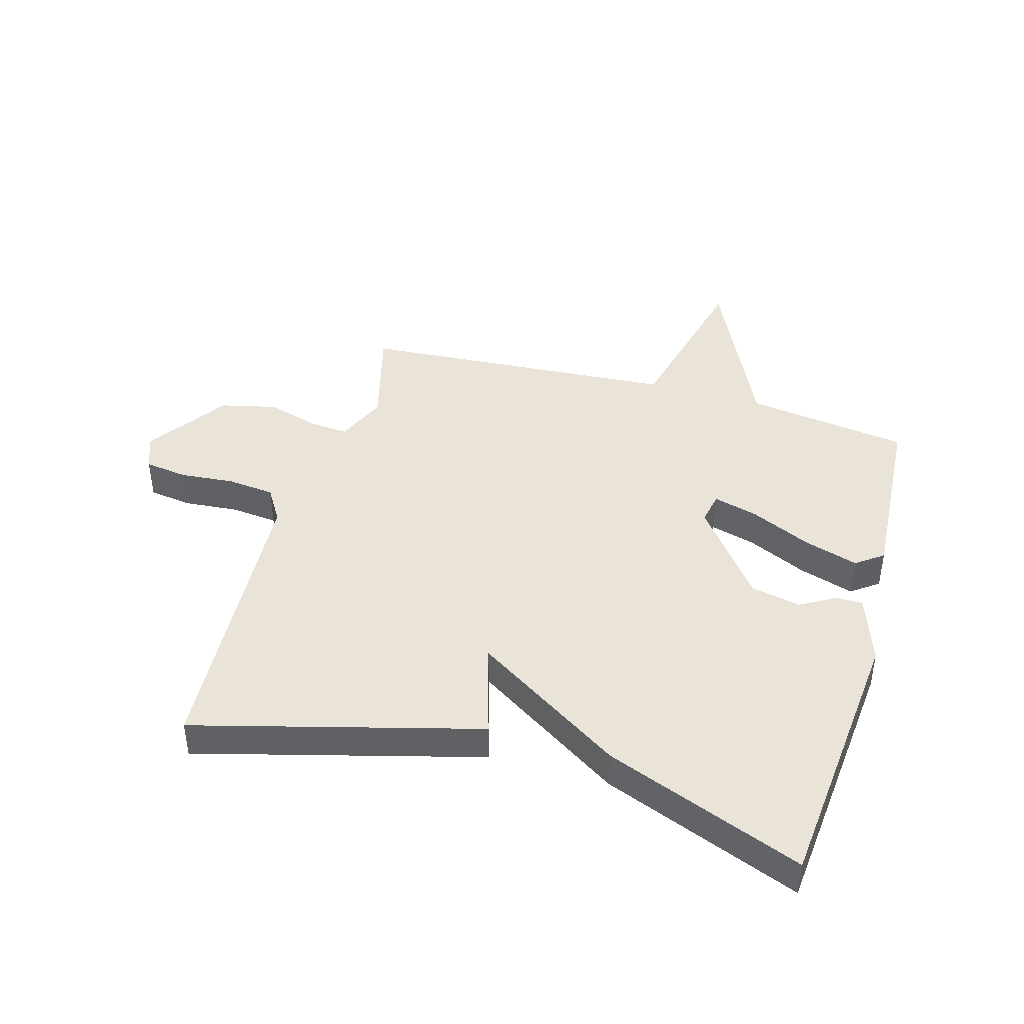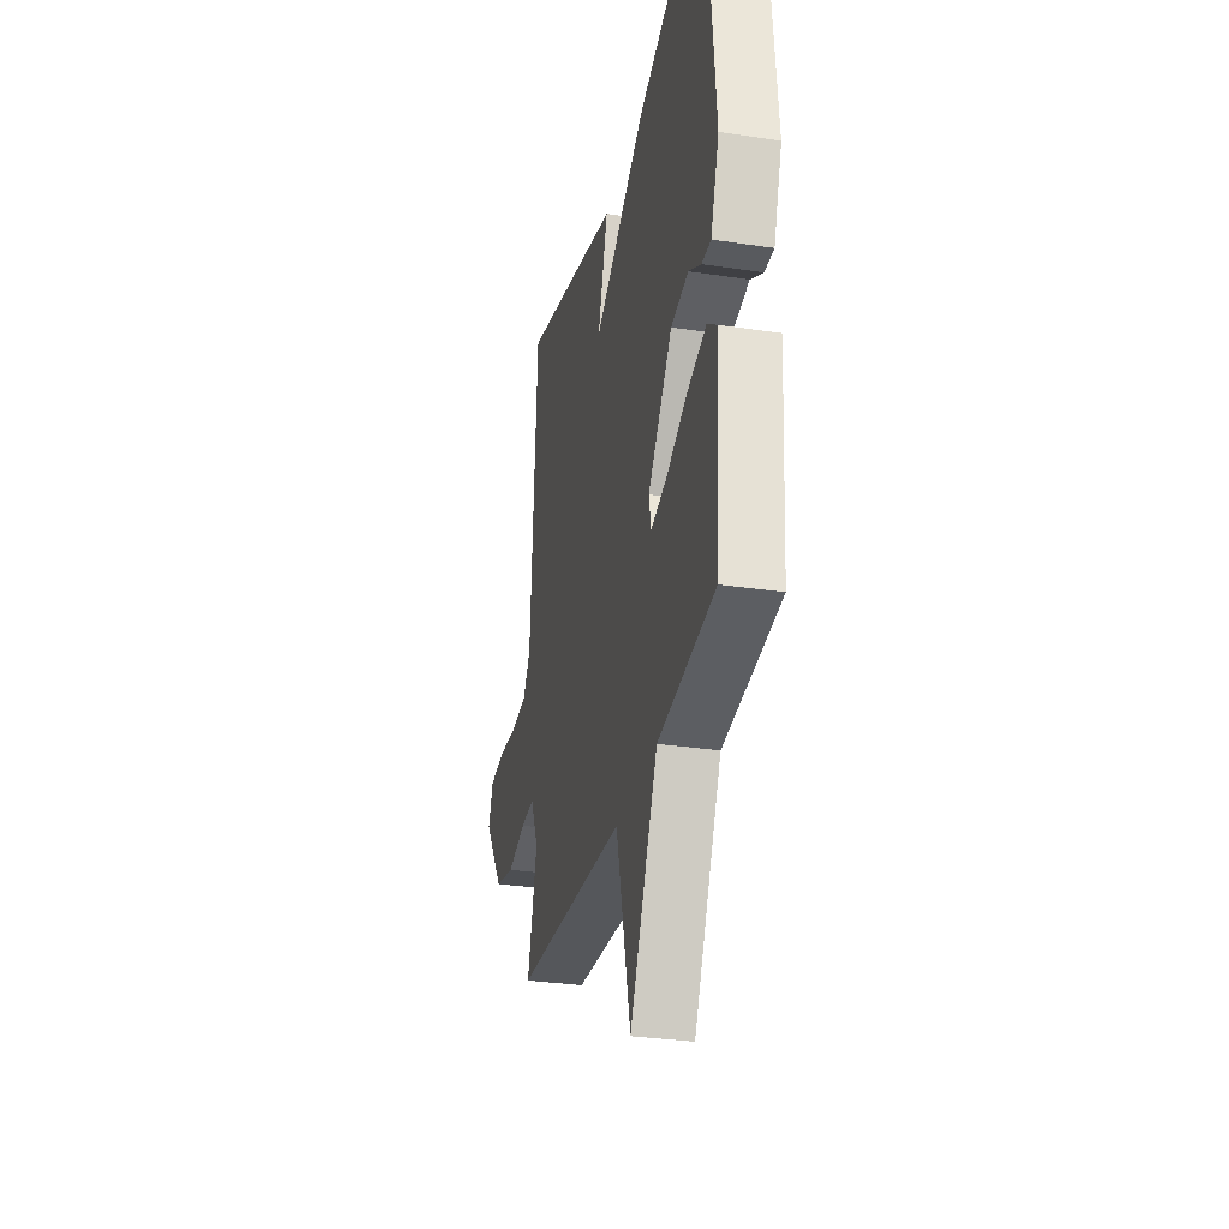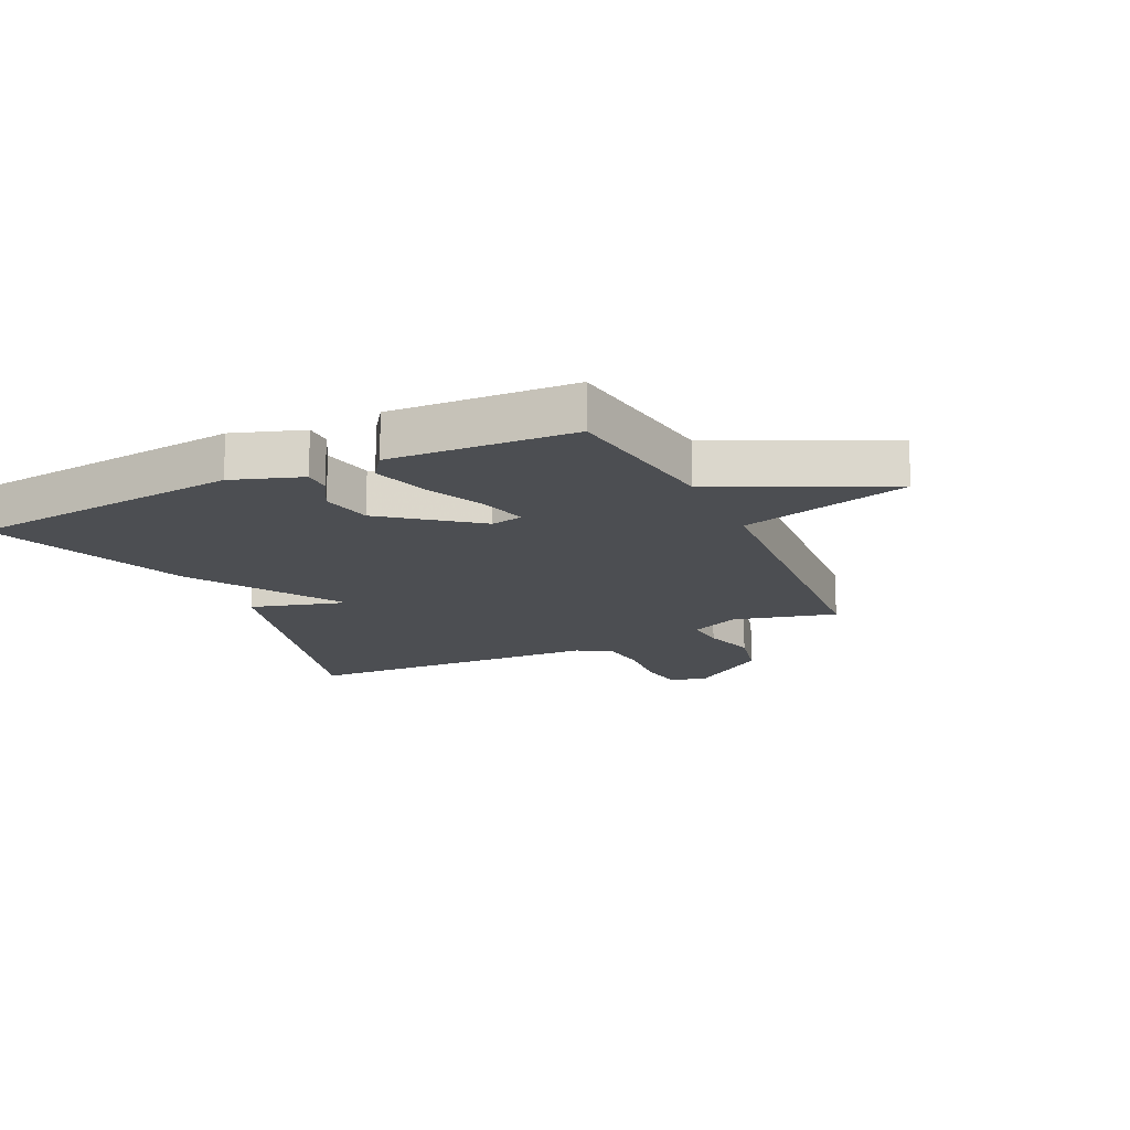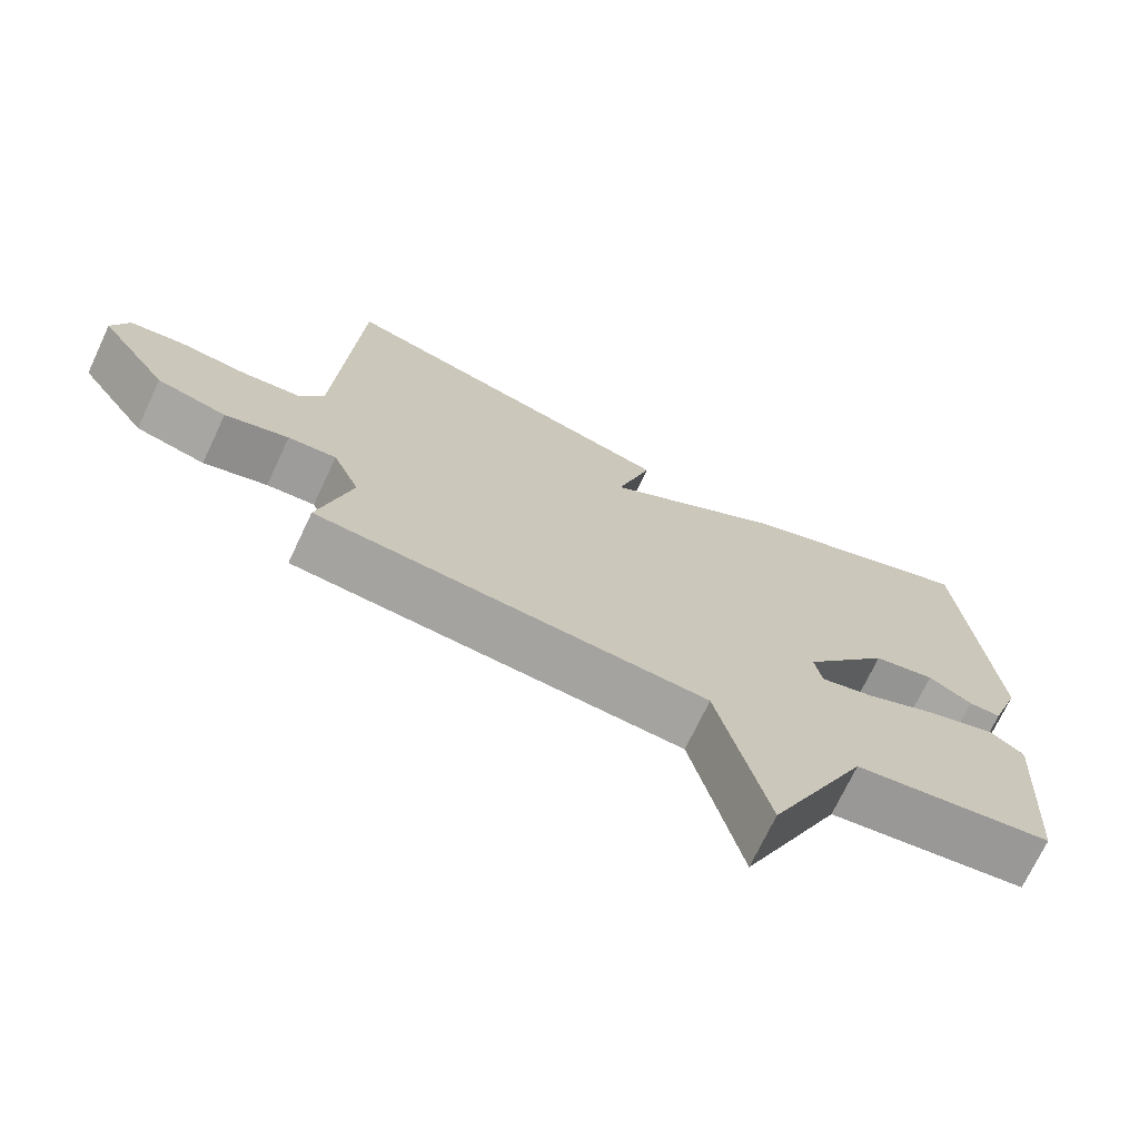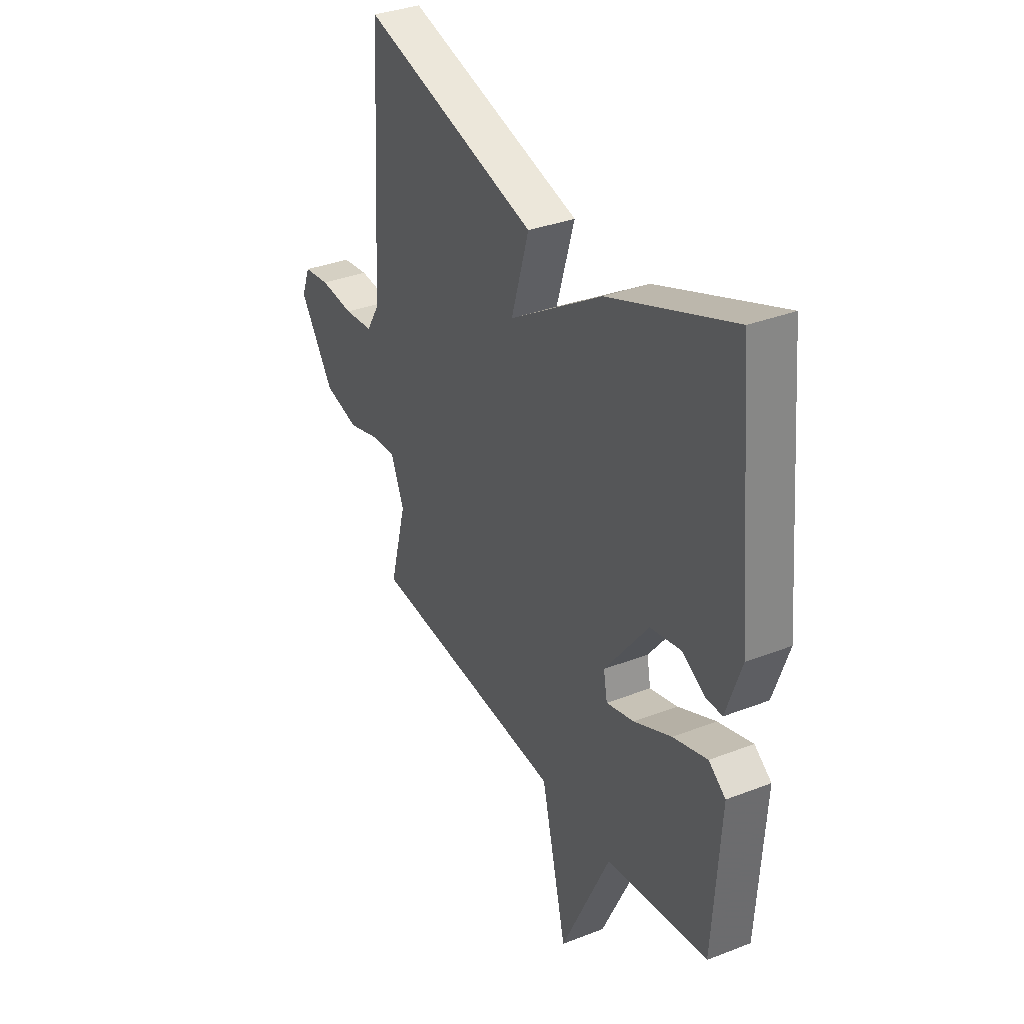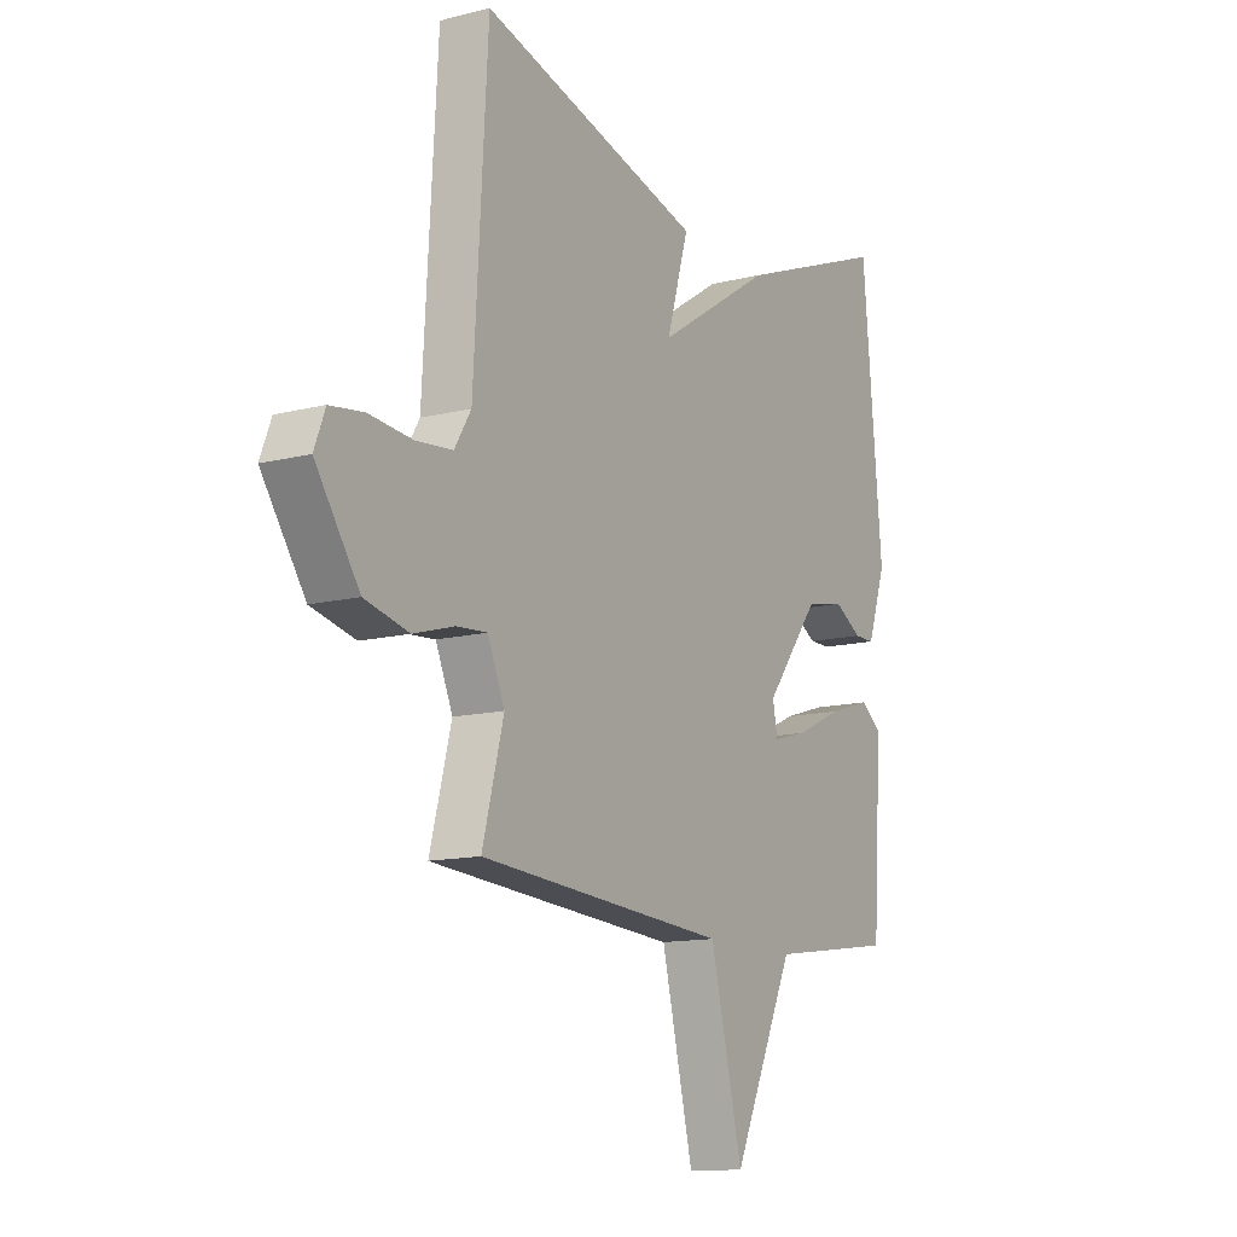
<metadata>
{"format":"obj","ext":"obj","renderer":"f3d","projection":"perspective","resolution":1024,"background":"white","views":[{"elev":43.3,"azim":16.0,"up":"+Y"},{"elev":-30.6,"azim":77.7,"up":"+Z"},{"elev":-16.8,"azim":115.7,"up":"+Y"},{"elev":-71.7,"azim":-25.3,"up":"+Z"},{"elev":34.4,"azim":62.4,"up":"+Z"},{"elev":-12.7,"azim":-59.6,"up":"+Z"}]}
</metadata>
<code>
v -0.5 0.07 -0.5
v -0.455 0.07 -0.33
v -0.491 0.07 -0.247
v -0.556 0.07 -0.252
v -0.642 0.07 -0.277
v -0.735 0.07 -0.255
v -0.827 0.07 -0.122
v -0.804 0.07 -0.063
v -0.733 0.07 -0.053
v -0.642 0.07 -0.061
v -0.564 0.07 -0.053
v -0.529 0.07 0.004
v -0.5 0.07 0.5
v -0.029 0.07 0.373
v -0.076 0.07 0.215
v 0.171 0.07 0.373
v 0.5 0.07 0.5
v 0.542 0.07 0.044
v 0.502 0.07 -0.071
v 0.458 0.07 -0.071
v 0.399 0.07 -0.037
v 0.316 0.07 -0.054
v 0.2 0.07 -0.204
v 0.21 0.07 -0.257
v 0.284 0.07 -0.237
v 0.384 0.07 -0.191
v 0.475 0.07 -0.163
v 0.52 0.07 -0.196
v 0.5 0.07 -0.5
v 0.229 0.07 -0.538
v 0.097 0.07 -0.818
v 0.029 0.07 -0.538
v -0.5 0 -0.5
v -0.455 0 -0.33
v -0.491 0 -0.247
v -0.556 0 -0.252
v -0.642 0 -0.277
v -0.735 0 -0.255
v -0.827 0 -0.122
v -0.804 0 -0.063
v -0.733 0 -0.053
v -0.642 0 -0.061
v -0.564 0 -0.053
v -0.529 0 0.004
v -0.5 0 0.5
v -0.029 0 0.373
v -0.076 0 0.215
v 0.171 0 0.373
v 0.5 0 0.5
v 0.542 0 0.044
v 0.502 0 -0.071
v 0.458 0 -0.071
v 0.399 0 -0.037
v 0.316 0 -0.054
v 0.2 0 -0.204
v 0.21 0 -0.257
v 0.284 0 -0.237
v 0.384 0 -0.191
v 0.475 0 -0.163
v 0.52 0 -0.196
v 0.5 0 -0.5
v 0.229 0 -0.538
v 0.097 0 -0.818
v 0.029 0 -0.538
f 30 31 32
f 29 30 32
f 28 29 32
f 27 28 32
f 26 27 32
f 25 26 32
f 24 25 32 1
f 23 24 1 2
f 22 23 2 3
f 19 20 21
f 18 19 21
f 17 18 21
f 16 17 21
f 15 16 21 22
f 12 13 14 15
f 22 3 4
f 15 22 4
f 12 15 4
f 11 12 4
f 8 9 10
f 7 8 10
f 6 7 10
f 5 6 10
f 4 5 10
f 4 10 11
f 64 63 62
f 64 62 61
f 64 61 60
f 64 60 59
f 64 59 58
f 64 58 57
f 33 64 57 56
f 34 33 56 55
f 35 34 55 54
f 53 52 51
f 53 51 50
f 53 50 49
f 53 49 48
f 54 53 48 47
f 47 46 45 44
f 36 35 54
f 36 54 47
f 36 47 44
f 36 44 43
f 42 41 40
f 42 40 39
f 42 39 38
f 42 38 37
f 42 37 36
f 43 42 36
f 1 33 34 2
f 2 34 35 3
f 3 35 36 4
f 4 36 37 5
f 5 37 38 6
f 6 38 39 7
f 7 39 40 8
f 8 40 41 9
f 9 41 42 10
f 10 42 43 11
f 11 43 44 12
f 12 44 45 13
f 13 45 46 14
f 14 46 47 15
f 15 47 48 16
f 16 48 49 17
f 17 49 50 18
f 18 50 51 19
f 19 51 52 20
f 20 52 53 21
f 21 53 54 22
f 22 54 55 23
f 23 55 56 24
f 24 56 57 25
f 25 57 58 26
f 26 58 59 27
f 27 59 60 28
f 28 60 61 29
f 29 61 62 30
f 30 62 63 31
f 31 63 64 32
f 32 64 33 1

</code>
